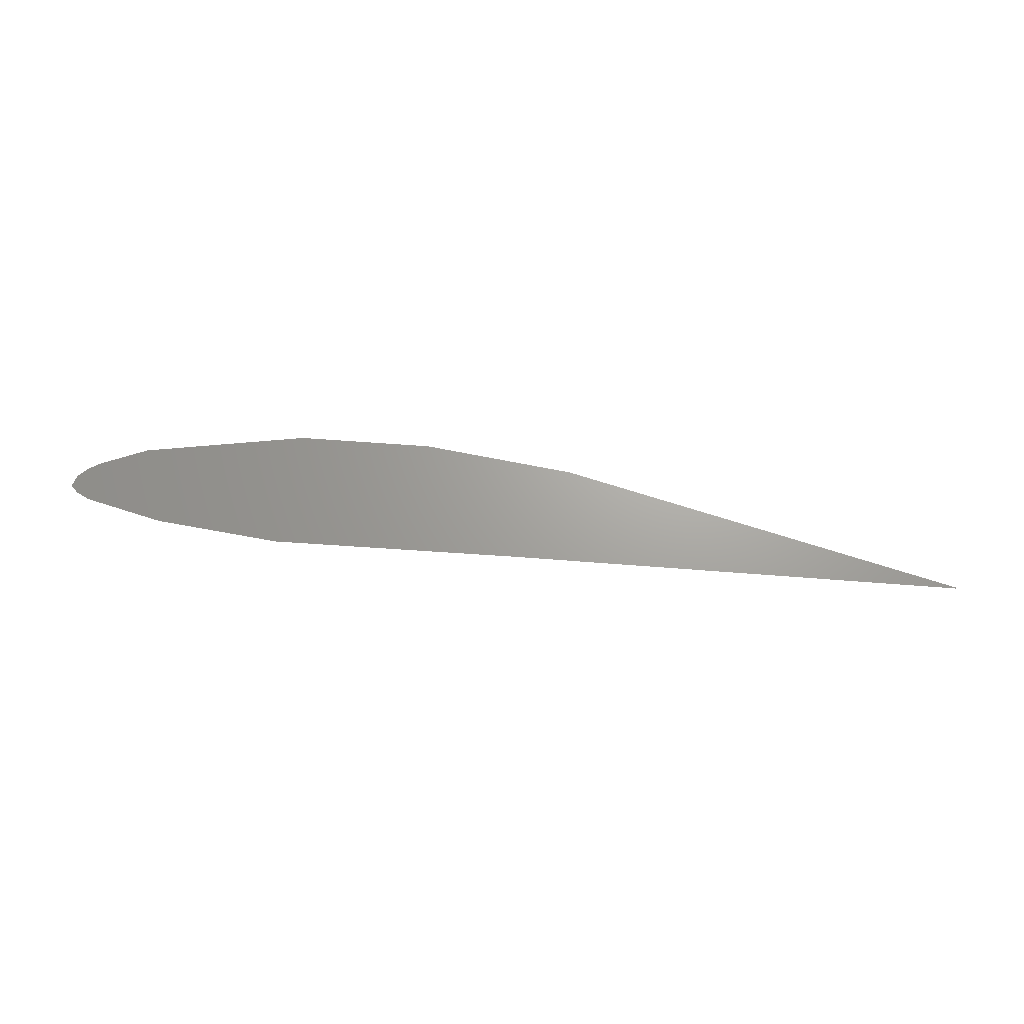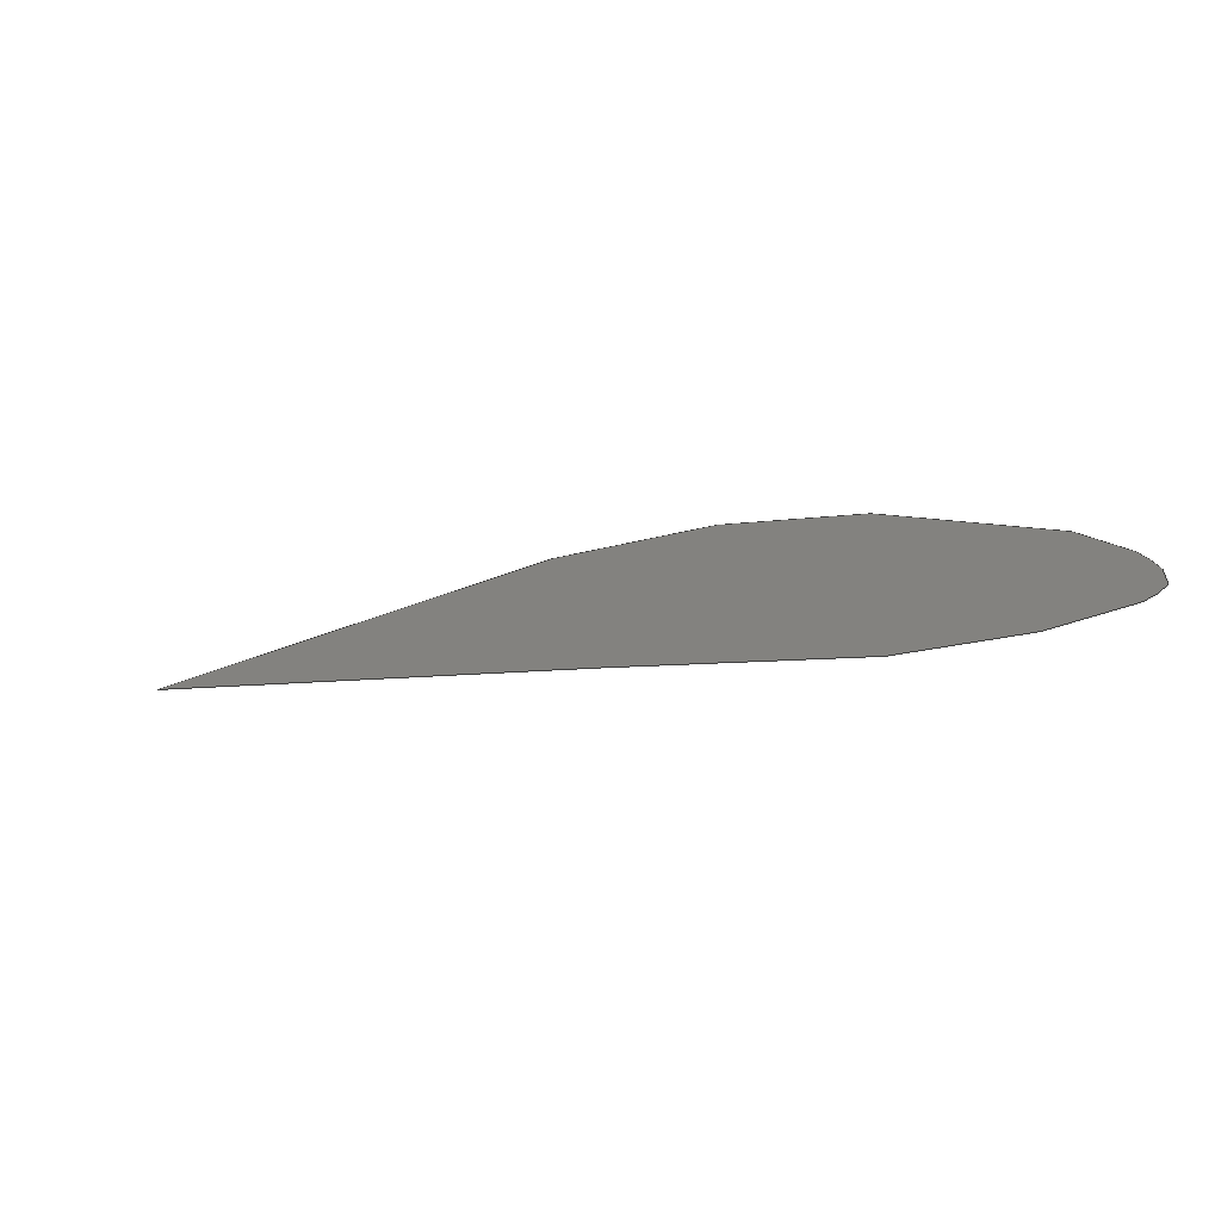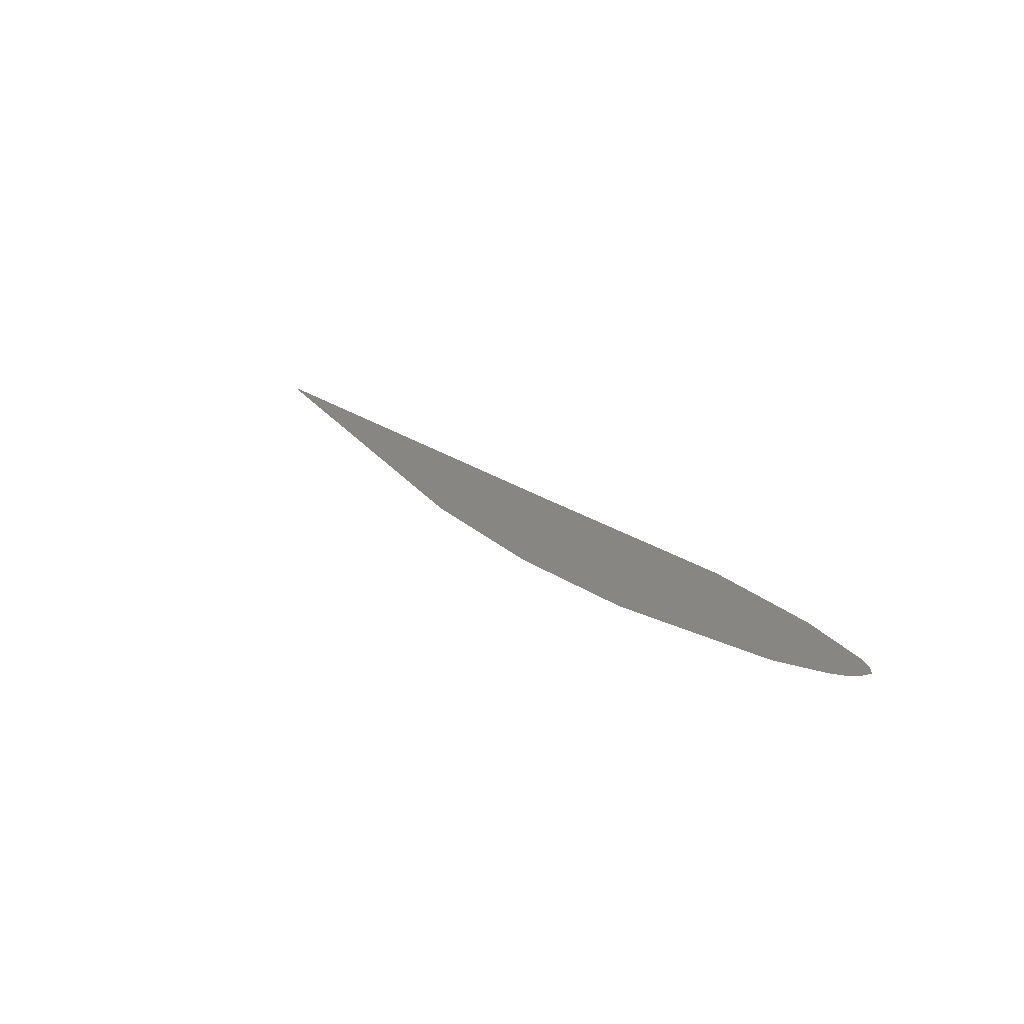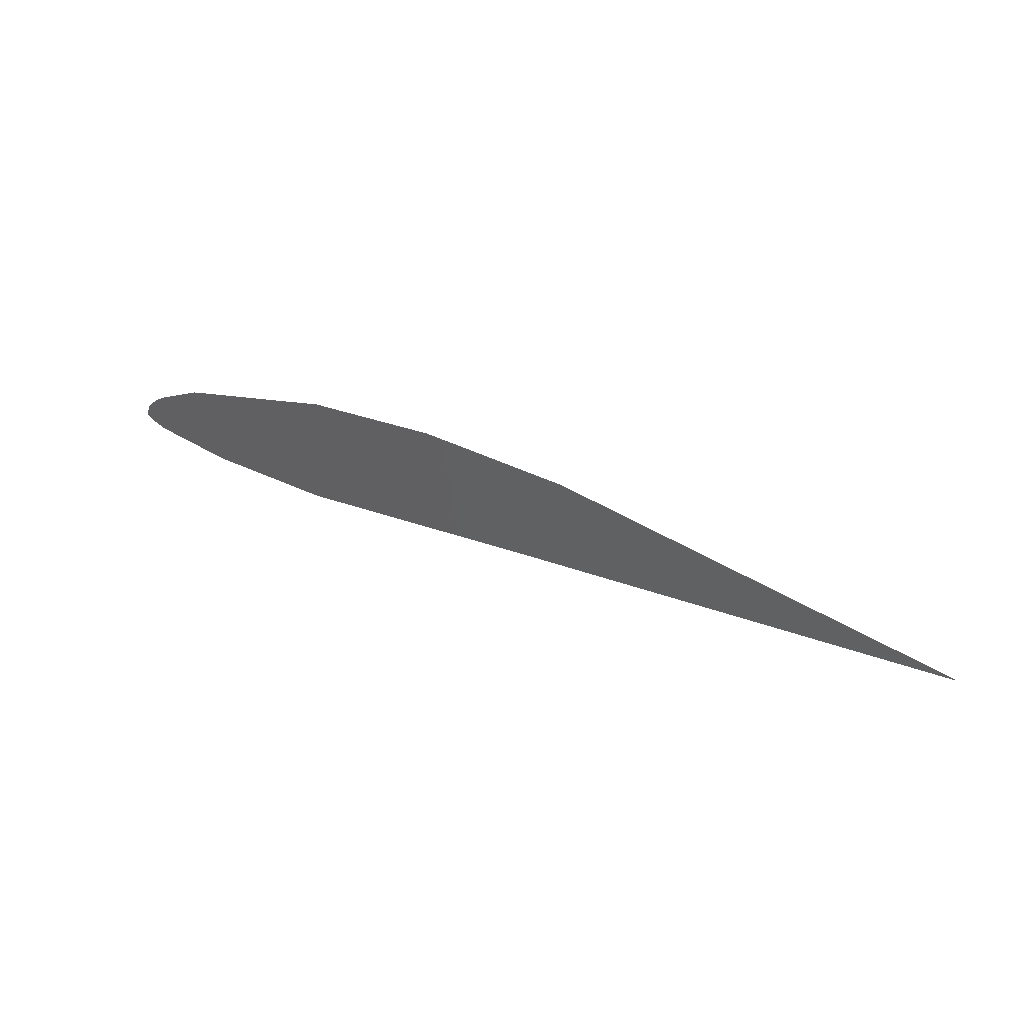
<metadata>
{"format":"step","ext":"step","renderer":"f3d","projection":"perspective","resolution":1024,"background":"white","views":[{"elev":67.8,"azim":7.2,"up":"+Z"},{"elev":-14.4,"azim":-155.4,"up":"+Y"},{"elev":23.8,"azim":-128.4,"up":"+Z"},{"elev":36.6,"azim":28.7,"up":"+Y"}]}
</metadata>
<code>
ISO-10303-21;
DATA;
#1 = ORIENTED_EDGE ( 'NONE', *, *, #100, .T. ) ;
#2 = CARTESIAN_POINT ( 'NONE',  ( 0.2323, -0.03975, 0 ) ) ;
#3 = CARTESIAN_POINT ( 'NONE',  ( 0.7866, 0.0009319, 0 ) ) ;
#4 = CARTESIAN_POINT ( 'NONE',  ( 0.5088, 0.08979, 0 ) ) ;
#5 = CARTESIAN_POINT ( 'NONE',  ( 0.789, 0.04878, 0 ) ) ;
#6 = CARTESIAN_POINT ( 'NONE',  ( 0.3232, 0.0952, 0 ) ) ;
#7 = UNCERTAINTY_MEASURE_WITH_UNIT (LENGTH_MEASURE( 1e-05 ), #77, 'distance_accuracy_value', 'NONE');
#8 = CARTESIAN_POINT ( 'NONE',  ( 0.004642, 0.009802, 0 ) ) ;
#9 = EDGE_CURVE ( 'NONE', #105, #93, #35, .T. ) ;
#10 =( NAMED_UNIT ( * ) PLANE_ANGLE_UNIT ( ) SI_UNIT ( $, .RADIAN. ) );
#11 = CARTESIAN_POINT ( 'NONE',  ( 0.01073, -0.01081, 0 ) ) ;
#12 = CARTESIAN_POINT ( 'NONE',  ( 0.1174, -0.03302, 0 ) ) ;
#13 = CARTESIAN_POINT ( 'NONE',  ( 2.495e-05, -0.001174, 0 ) ) ;
#14 = CARTESIAN_POINT ( 'NONE',  ( 0.6058, 0.07836, 0 ) ) ;
#15 = CARTESIAN_POINT ( 'NONE',  ( 0.1296, 0.06689, 0 ) ) ;
#16 = CARTESIAN_POINT ( 'NONE',  ( 0.001984, -0.004337, 0 ) ) ;
#17 = CARTESIAN_POINT ( 'NONE',  ( 0.001788, 0.005772, 0 ) ) ;
#18 = CARTESIAN_POINT ( 'NONE',  ( 0.6336, -0.01139, 0 ) ) ;
#19 = CARTESIAN_POINT ( 'NONE',  ( 0.9921, 0.0008245, 0 ) ) ;
#20 = CARTESIAN_POINT ( 'NONE',  ( 0.01681, 0.02174, 0 ) ) ;
#21 = CARTESIAN_POINT ( 'NONE',  ( 0.2801, 0.09201, 0 ) ) ;
#22 = CARTESIAN_POINT ( 'NONE',  ( 0.6538, 0.07144, 0 ) ) ;
#23 = ORIENTED_EDGE ( 'NONE', *, *, #9, .T. ) ;
#24 = FACE_OUTER_BOUND ( 'NONE', #26, .T. ) ;
#25 = B_SPLINE_CURVE_WITH_KNOTS ( 'NONE', 3,
 ( #109, #89, #98, #110, #42, #54, #73, #47, #40, #78, #5, #113, #87, #22, #14, #46, #4, #72, #30, #32, #6, #21, #80, #39, #71, #15, #62, #112, #74, #31, #20, #114, #48, #8, #51 ),
 .UNSPECIFIED., .F., .F.,
 ( 4, 1, 1, 1, 1, 1, 1, 1, 1, 1, 1, 1, 1, 1, 1, 1, 1, 1, 1, 1, 1, 1, 1, 1, 1, 1, 1, 1, 1, 1, 1, 1, 4 ),
 ( 0, 0.00178, 0.006777, 0.01431, 0.02405, 0.03612, 0.05055, 0.06713, 0.08562, 0.1058, 0.1273, 0.1499, 0.1732, 0.1971, 0.2211, 0.2451, 0.2687, 0.2918, 0.3143, 0.3362, 0.3574, 0.3778, 0.3972, 0.4155, 0.4324, 0.4478, 0.4617, 0.4737, 0.4839, 0.4923, 0.4988, 0.5, 0.5 ),
 .UNSPECIFIED. ) ;
#26 = EDGE_LOOP ( 'NONE', ( #1, #23 ) ) ;
#27 = CARTESIAN_POINT ( 'NONE',  ( 0.004916, -0.007045, 0 ) ) ;
#28 = SHELL_BASED_SURFACE_MODEL ( 'NONE', ( #94 ) );
#29 = CARTESIAN_POINT ( 'NONE',  ( 0.4729, -0.02838, 0 ) ) ;
#30 = CARTESIAN_POINT ( 'NONE',  ( 0.4138, 0.09607, 0 ) ) ;
#31 = CARTESIAN_POINT ( 'NONE',  ( 0.0312, 0.03101, 0 ) ) ;
#32 = CARTESIAN_POINT ( 'NONE',  ( 0.3679, 0.09659, 0 ) ) ;
#33 = PRODUCT ( 'Eppler E854', 'Eppler E854', '', ( #64 ) ) ;
#34 = APPLICATION_PROTOCOL_DEFINITION ( 'draft international standard', 'automotive_design', 1998, #106 ) ;
#35 = B_SPLINE_CURVE_WITH_KNOTS ( 'NONE', 3,
 ( #53, #68, #17, #37, #60, #13, #36, #16, #27, #11, #96, #86, #38, #69, #12, #108, #45, #2, #99, #91, #55, #57, #29, #63, #41, #18, #70, #81, #3, #82, #58, #61, #102, #103, #101, #19, #56, #50 ),
 .UNSPECIFIED., .F., .F.,
 ( 4, 1, 1, 1, 1, 1, 1, 1, 1, 1, 1, 1, 1, 1, 1, 1, 1, 1, 1, 1, 1, 1, 1, 1, 1, 1, 1, 1, 1, 1, 1, 1, 1, 1, 1, 4 ),
 ( 0.5, 0.5028, 0.5044, 0.5054, 0.5059, 0.5065, 0.5075, 0.5092, 0.5123, 0.5177, 0.5264, 0.5374, 0.5506, 0.566, 0.5832, 0.6022, 0.6226, 0.6443, 0.667, 0.6907, 0.7153, 0.7408, 0.7671, 0.7937, 0.8203, 0.8465, 0.8719, 0.8959, 0.9183, 0.9387, 0.9566, 0.9717, 0.9838, 0.9927, 0.9982, 1 ),
 .UNSPECIFIED. ) ;
#36 = CARTESIAN_POINT ( 'NONE',  ( 0.0006111, -0.002558, 0 ) ) ;
#37 = CARTESIAN_POINT ( 'NONE',  ( 0.0003654, 0.002391, 0 ) ) ;
#38 = CARTESIAN_POINT ( 'NONE',  ( 0.05979, -0.0253, 0 ) ) ;
#39 = CARTESIAN_POINT ( 'NONE',  ( 0.1997, 0.08153, 0 ) ) ;
#40 = CARTESIAN_POINT ( 'NONE',  ( 0.8662, 0.03408, 0 ) ) ;
#41 = CARTESIAN_POINT ( 'NONE',  ( 0.5798, -0.0169, 0 ) ) ;
#42 = CARTESIAN_POINT ( 'NONE',  ( 0.9706, 0.009633, 0 ) ) ;
#43 = CARTESIAN_POINT ( 'NONE',  ( 0.004623, 0.009778, 0 ) ) ;
#44 = DIRECTION ( 'NONE',  ( 1, 0, 0 ) ) ;
#45 = CARTESIAN_POINT ( 'NONE',  ( 0.1908, -0.03826, 0 ) ) ;
#46 = CARTESIAN_POINT ( 'NONE',  ( 0.5573, 0.08455, 0 ) ) ;
#47 = CARTESIAN_POINT ( 'NONE',  ( 0.8992, 0.0273, 0 ) ) ;
#48 = CARTESIAN_POINT ( 'NONE',  ( 0.005147, 0.01045, 0 ) ) ;
#49 = PRODUCT_DEFINITION_SHAPE ( 'NONE', 'NONE',  #85 ) ;
#50 = CARTESIAN_POINT ( 'NONE',  ( 1, -0.00042, 0 ) ) ;
#51 = CARTESIAN_POINT ( 'NONE',  ( 0.004623, 0.009778, 0 ) ) ;
#52 = CARTESIAN_POINT ( 'NONE',  ( 0, 0, 0 ) ) ;
#53 = CARTESIAN_POINT ( 'NONE',  ( 0.004623, 0.009778, 0 ) ) ;
#54 = CARTESIAN_POINT ( 'NONE',  ( 0.9519, 0.01521, 0 ) ) ;
#55 = CARTESIAN_POINT ( 'NONE',  ( 0.3711, -0.03727, 0 ) ) ;
#56 = CARTESIAN_POINT ( 'NONE',  ( 1, -0.0005159, 0 ) ) ;
#57 = CARTESIAN_POINT ( 'NONE',  ( 0.4212, -0.0335, 0 ) ) ;
#58 = CARTESIAN_POINT ( 'NONE',  ( 0.8733, 0.004239, 0 ) ) ;
#59 = DIRECTION ( 'NONE',  ( 0, 0, -1 ) ) ;
#60 = CARTESIAN_POINT ( 'NONE',  ( -4.925e-05, 0.0002955, 0 ) ) ;
#61 = CARTESIAN_POINT ( 'NONE',  ( 0.9096, 0.004464, 0 ) ) ;
#62 = CARTESIAN_POINT ( 'NONE',  ( 0.09928, 0.05847, 0 ) ) ;
#63 = CARTESIAN_POINT ( 'NONE',  ( 0.526, -0.0227, 0 ) ) ;
#64 = PRODUCT_CONTEXT ( 'NONE', #107, 'mechanical' ) ;
#65 = PRODUCT_RELATED_PRODUCT_CATEGORY ( 'part', '', ( #33 ) ) ;
#66 = DIRECTION ( 'NONE',  ( 0, 0, 1 ) ) ;
#67 =( NAMED_UNIT ( * ) SI_UNIT ( $, .STERADIAN. ) SOLID_ANGLE_UNIT ( ) );
#68 = CARTESIAN_POINT ( 'NONE',  ( 0.003447, 0.008267, 0 ) ) ;
#69 = CARTESIAN_POINT ( 'NONE',  ( 0.0864, -0.02943, 0 ) ) ;
#70 = CARTESIAN_POINT ( 'NONE',  ( 0.6866, -0.006418, 0 ) ) ;
#71 = CARTESIAN_POINT ( 'NONE',  ( 0.1631, 0.07463, 0 ) ) ;
#72 = CARTESIAN_POINT ( 'NONE',  ( 0.4609, 0.09377, 0 ) ) ;
#73 = CARTESIAN_POINT ( 'NONE',  ( 0.9278, 0.02103, 0 ) ) ;
#74 = CARTESIAN_POINT ( 'NONE',  ( 0.04986, 0.04036, 0 ) ) ;
#75 = DIRECTION ( 'NONE',  ( -1, 0, -0 ) ) ;
#76 = SHAPE_DEFINITION_REPRESENTATION ( #49, #84 ) ;
#77 =( LENGTH_UNIT ( ) NAMED_UNIT ( * ) SI_UNIT ( .MILLI., .METRE. ) );
#78 = CARTESIAN_POINT ( 'NONE',  ( 0.8293, 0.04129, 0 ) ) ;
#79 = AXIS2_PLACEMENT_3D ( 'NONE', #43, #59, #75 ) ;
#80 = CARTESIAN_POINT ( 'NONE',  ( 0.2388, 0.08736, 0 ) ) ;
#81 = CARTESIAN_POINT ( 'NONE',  ( 0.7378, -0.002264, 0 ) ) ;
#82 = CARTESIAN_POINT ( 'NONE',  ( 0.832, 0.00312, 0 ) ) ;
#83 = APPLICATION_PROTOCOL_DEFINITION ( 'draft international standard', 'automotive_design', 1998, #107 ) ;
#84 = MANIFOLD_SURFACE_SHAPE_REPRESENTATION ( 'Eppler E854', ( #28, #95 ), #97 ) ;
#85 = PRODUCT_DEFINITION ( 'UNKNOWN', '', #88, #104 ) ;
#86 = CARTESIAN_POINT ( 'NONE',  ( 0.03783, -0.02057, 0 ) ) ;
#87 = CARTESIAN_POINT ( 'NONE',  ( 0.7007, 0.06406, 0 ) ) ;
#88 = PRODUCT_DEFINITION_FORMATION_WITH_SPECIFIED_SOURCE ( 'ANY', '', #33, .NOT_KNOWN. ) ;
#89 = CARTESIAN_POINT ( 'NONE',  ( 1, -0.0003272, 0 ) ) ;
#90 = CARTESIAN_POINT ( 'NONE',  ( 1, -0.00042, 0 ) ) ;
#91 = CARTESIAN_POINT ( 'NONE',  ( 0.3228, -0.03947, 0 ) ) ;
#92 = CARTESIAN_POINT ( 'NONE',  ( 0.004623, 0.009778, 0 ) ) ;
#93 = VERTEX_POINT ( 'NONE', #90 ) ;
#94 = OPEN_SHELL ( 'NONE', ( #111 ) ) ;
#95 = AXIS2_PLACEMENT_3D ( 'NONE', #52, #66, #44 ) ;
#96 = CARTESIAN_POINT ( 'NONE',  ( 0.02148, -0.01558, 0 ) ) ;
#97 =( GEOMETRIC_REPRESENTATION_CONTEXT ( 3 ) GLOBAL_UNCERTAINTY_ASSIGNED_CONTEXT ( ( #7 ) ) GLOBAL_UNIT_ASSIGNED_CONTEXT ( ( #77, #10, #67 ) ) REPRESENTATION_CONTEXT ( 'NONE', 'WORKASPACE' ) );
#98 = CARTESIAN_POINT ( 'NONE',  ( 0.9929, 0.001576, 0 ) ) ;
#99 = CARTESIAN_POINT ( 'NONE',  ( 0.2764, -0.04024, 0 ) ) ;
#100 = EDGE_CURVE ( 'NONE', #93, #105, #25, .T. ) ;
#101 = CARTESIAN_POINT ( 'NONE',  ( 0.984, 0.001325, 0 ) ) ;
#102 = CARTESIAN_POINT ( 'NONE',  ( 0.9406, 0.003835, 0 ) ) ;
#103 = CARTESIAN_POINT ( 'NONE',  ( 0.9645, 0.002931, 0 ) ) ;
#104 = PRODUCT_DEFINITION_CONTEXT ( 'detailed design', #106, 'design' ) ;
#105 = VERTEX_POINT ( 'NONE', #92 ) ;
#106 = APPLICATION_CONTEXT ( 'automotive_design' ) ;
#107 = APPLICATION_CONTEXT ( 'automotive_design' ) ;
#108 = CARTESIAN_POINT ( 'NONE',  ( 0.1523, -0.03599, 0 ) ) ;
#109 = CARTESIAN_POINT ( 'NONE',  ( 1, -0.00042, 0 ) ) ;
#110 = CARTESIAN_POINT ( 'NONE',  ( 0.9861, 0.004291, 0 ) ) ;
#111 = ADVANCED_FACE ( 'NONE', ( #24 ), #115, .F. ) ;
#112 = CARTESIAN_POINT ( 'NONE',  ( 0.07263, 0.04956, 0 ) ) ;
#113 = CARTESIAN_POINT ( 'NONE',  ( 0.746, 0.05645, 0 ) ) ;
#114 = CARTESIAN_POINT ( 'NONE',  ( 0.008519, 0.01449, 0 ) ) ;
#115 = PLANE ( 'NONE',  #79 ) ;
ENDSEC;
END-ISO-10303-21;

</code>
